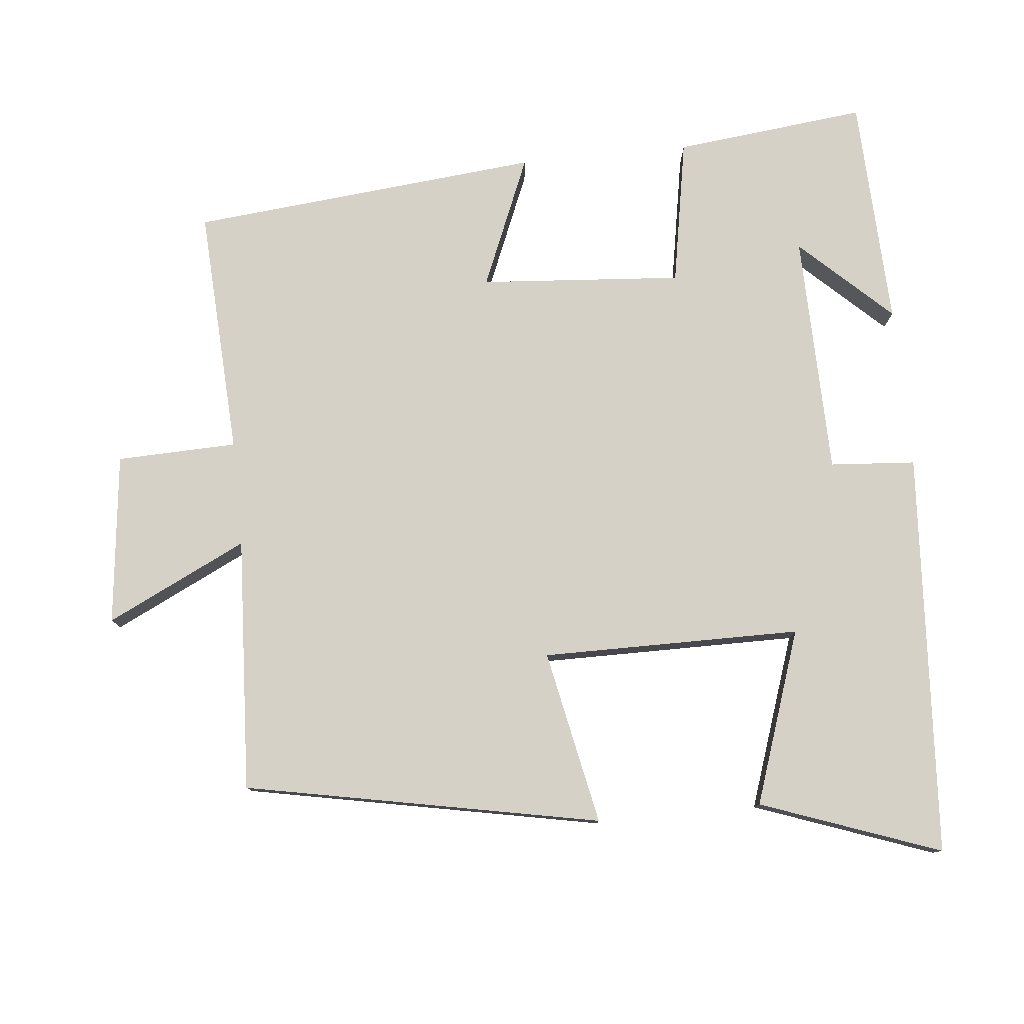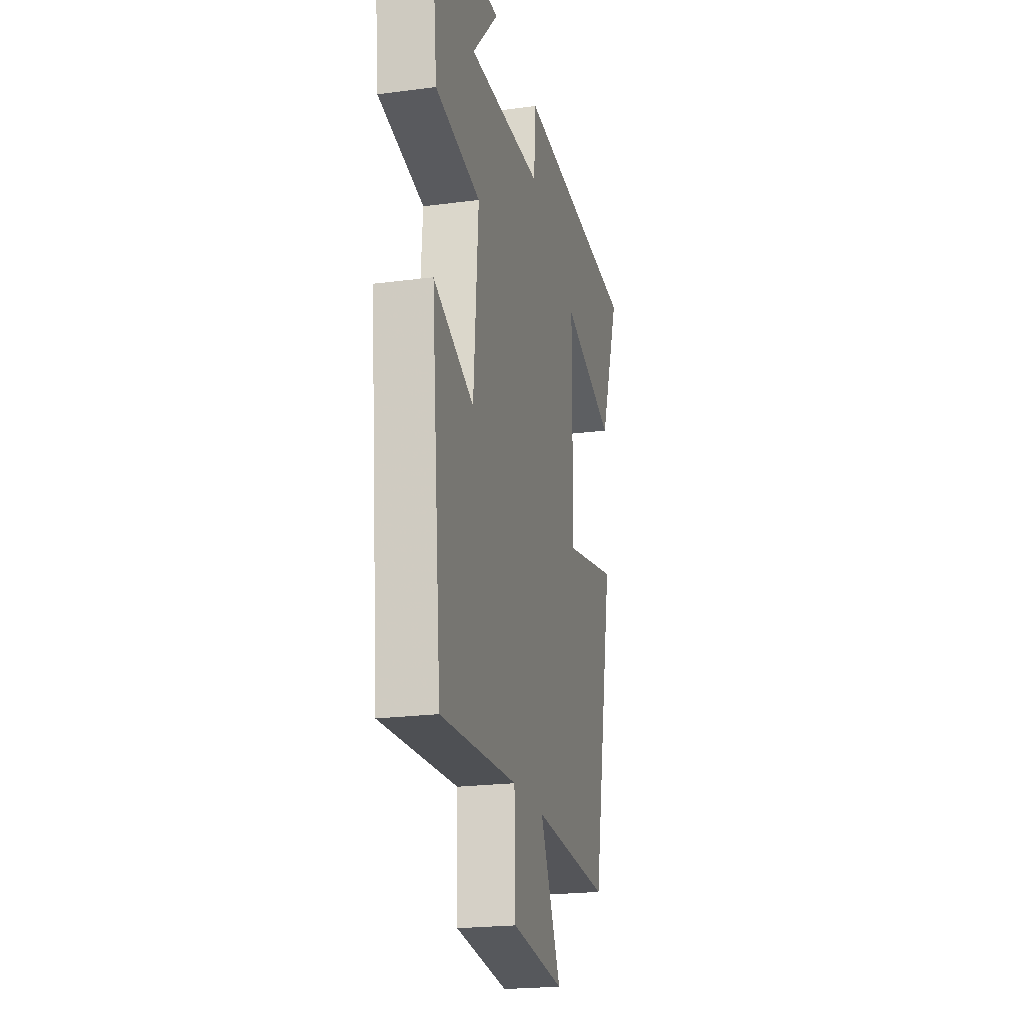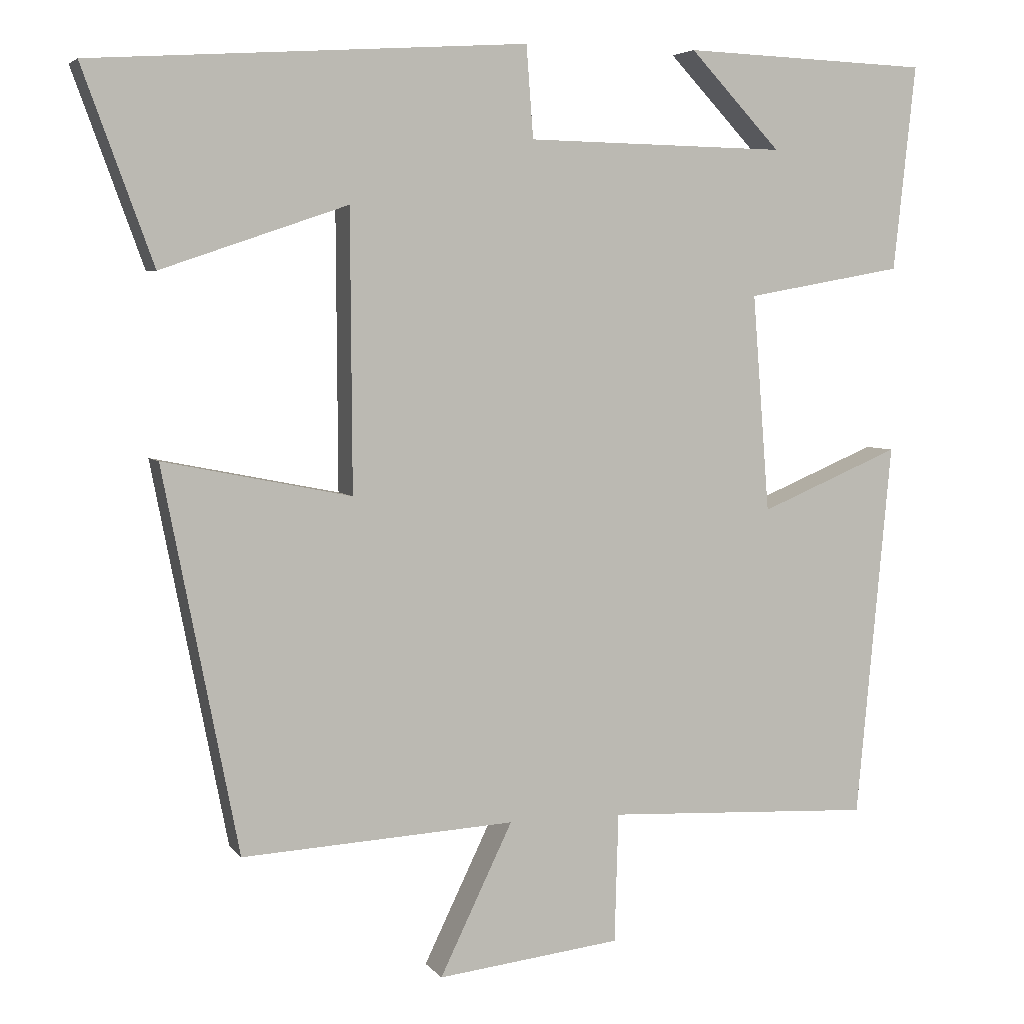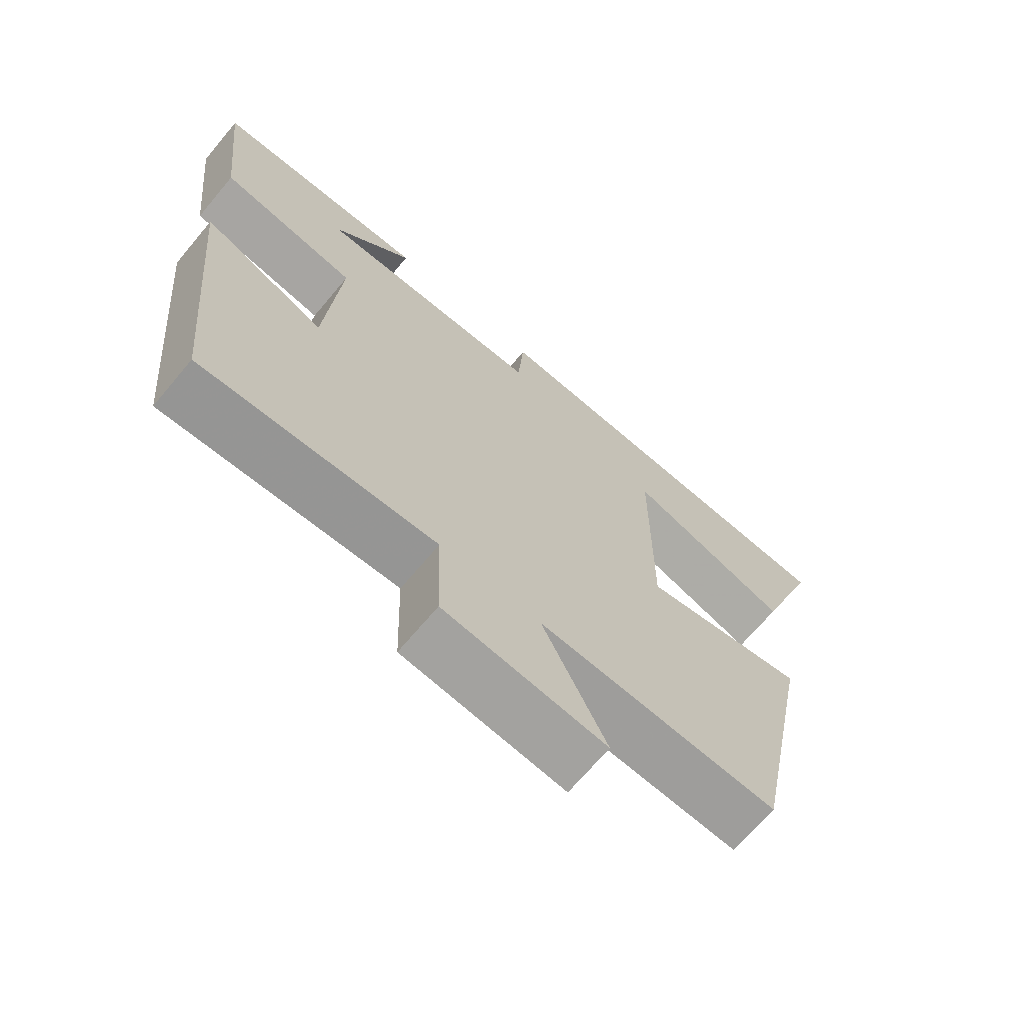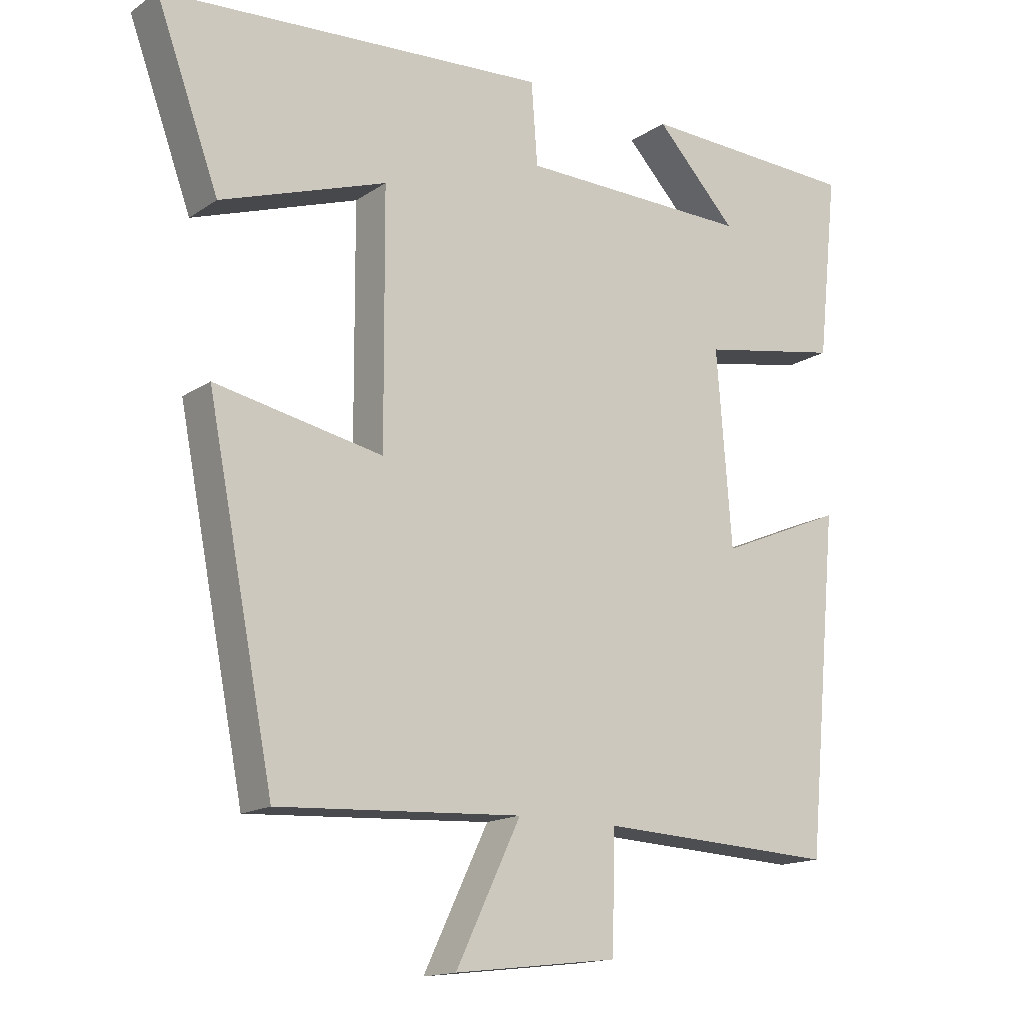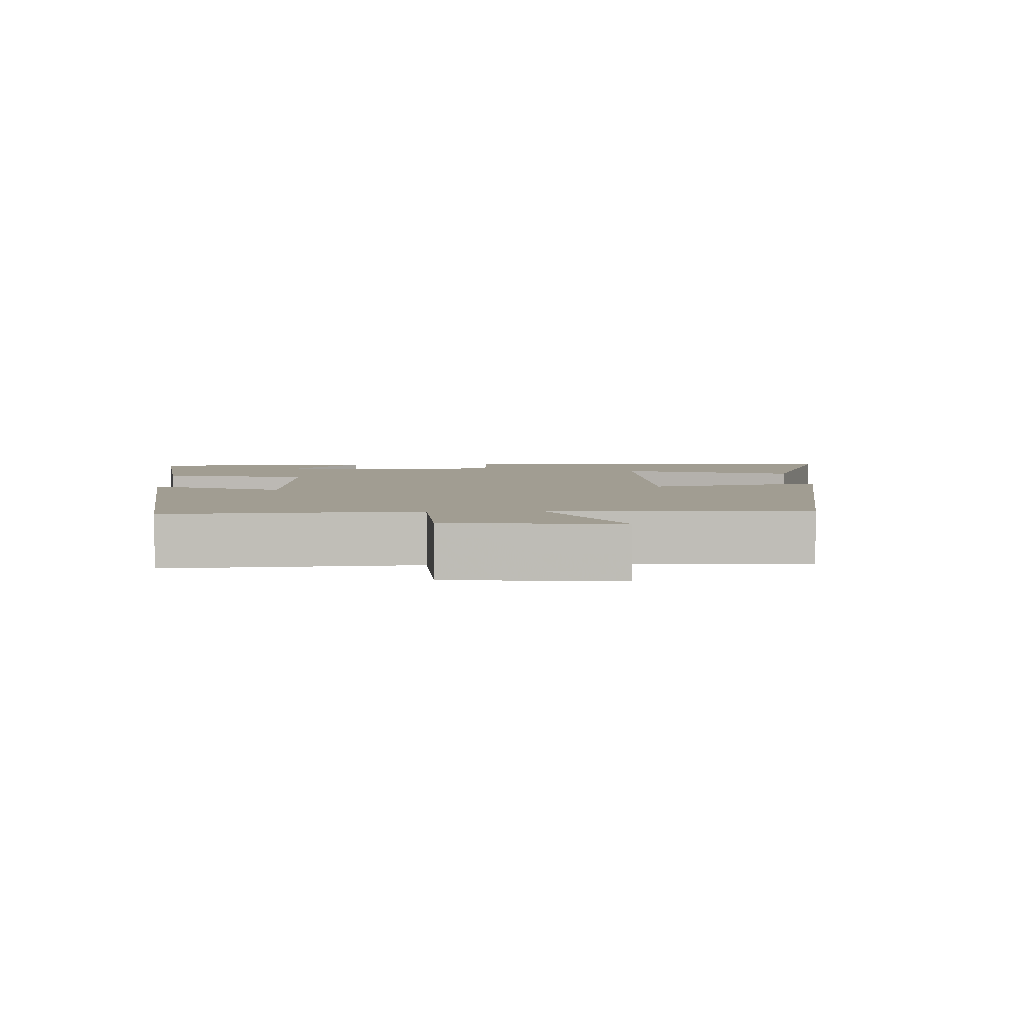
<metadata>
{"format":"obj","ext":"obj","renderer":"f3d","projection":"perspective","resolution":1024,"background":"white","views":[{"elev":78.8,"azim":-95.8,"up":"+Y"},{"elev":-21.5,"azim":103.2,"up":"+Z"},{"elev":4.7,"azim":-18.9,"up":"+Z"},{"elev":-69.0,"azim":140.0,"up":"+Z"},{"elev":-15.4,"azim":-36.0,"up":"+Z"},{"elev":4.8,"azim":176.4,"up":"+Y"}]}
</metadata>
<code>
v 0.529 0.07 0.488
v 0.5 0.07 0.219
v 0.295 0.07 0.182
v 0.317 0.07 -0.102
v 0.5 0.07 -0.025
v 0.454 0.07 -0.517
v 0.105 0.07 -0.5
v 0.1 0.07 -0.669
v -0.14 0.07 -0.697
v -0.045 0.07 -0.5
v -0.402 0.07 -0.52
v -0.5 0.07 -0.021
v -0.255 0.07 -0.07
v -0.257 0.07 0.294
v -0.5 0.07 0.211
v -0.592 0.07 0.463
v -0.024 0.07 0.5
v -0.015 0.07 0.38
v 0.325 0.07 0.374
v 0.206 0.07 0.5
v 0.529 0 0.488
v 0.5 0 0.219
v 0.295 0 0.182
v 0.317 0 -0.102
v 0.5 0 -0.025
v 0.454 0 -0.517
v 0.105 0 -0.5
v 0.1 0 -0.669
v -0.14 0 -0.697
v -0.045 0 -0.5
v -0.402 0 -0.52
v -0.5 0 -0.021
v -0.255 0 -0.07
v -0.257 0 0.294
v -0.5 0 0.211
v -0.592 0 0.463
v -0.024 0 0.5
v -0.015 0 0.38
v 0.325 0 0.374
v 0.206 0 0.5
f 19 20 1 2
f 18 19 2 3
f 16 17 18
f 15 16 18
f 14 15 18
f 18 3 4
f 14 18 4
f 13 14 4
f 10 11 12 13
f 10 13 4
f 7 8 9 10
f 7 10 4 5
f 5 6 7
f 22 21 40 39
f 23 22 39 38
f 38 37 36
f 38 36 35
f 38 35 34
f 24 23 38
f 24 38 34
f 24 34 33
f 33 32 31 30
f 24 33 30
f 30 29 28 27
f 25 24 30 27
f 27 26 25
f 1 21 22 2
f 2 22 23 3
f 3 23 24 4
f 4 24 25 5
f 5 25 26 6
f 6 26 27 7
f 7 27 28 8
f 8 28 29 9
f 9 29 30 10
f 10 30 31 11
f 11 31 32 12
f 12 32 33 13
f 13 33 34 14
f 14 34 35 15
f 15 35 36 16
f 16 36 37 17
f 17 37 38 18
f 18 38 39 19
f 19 39 40 20
f 20 40 21 1

</code>
